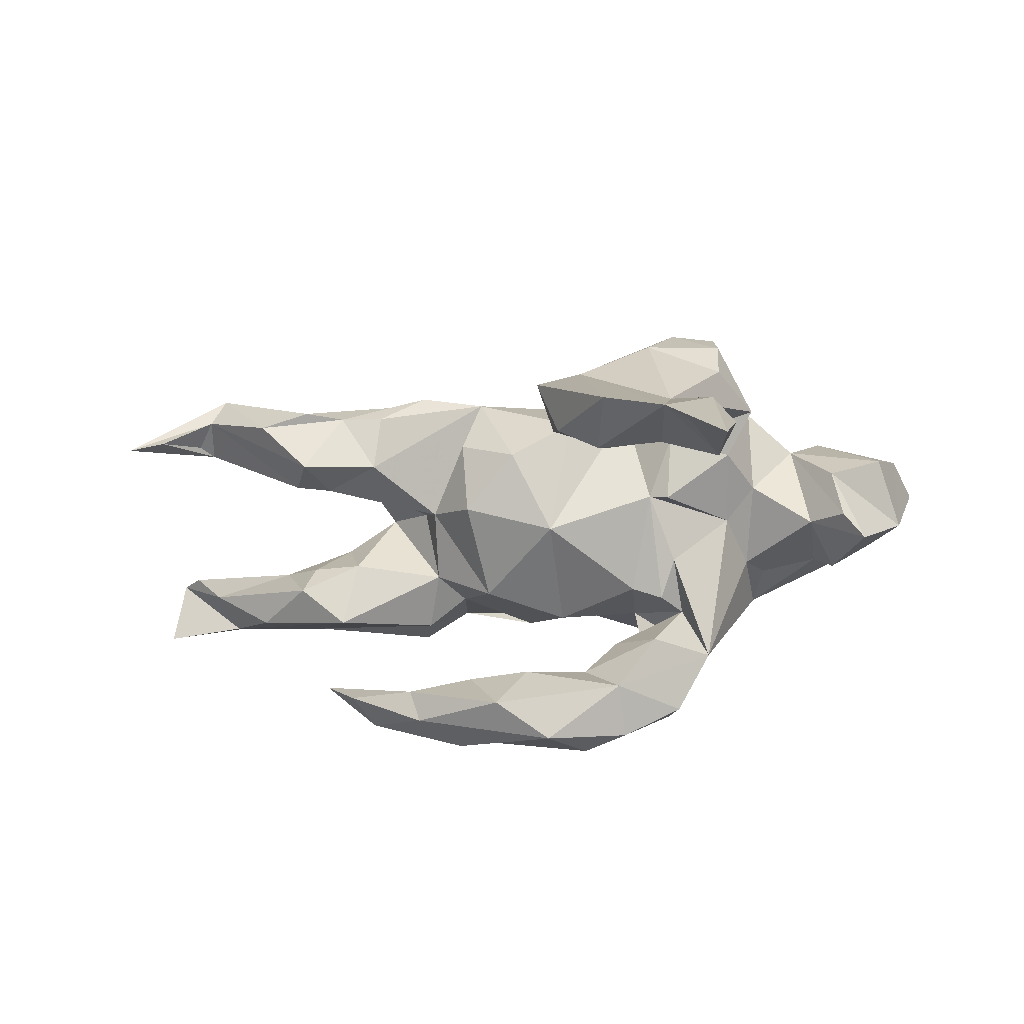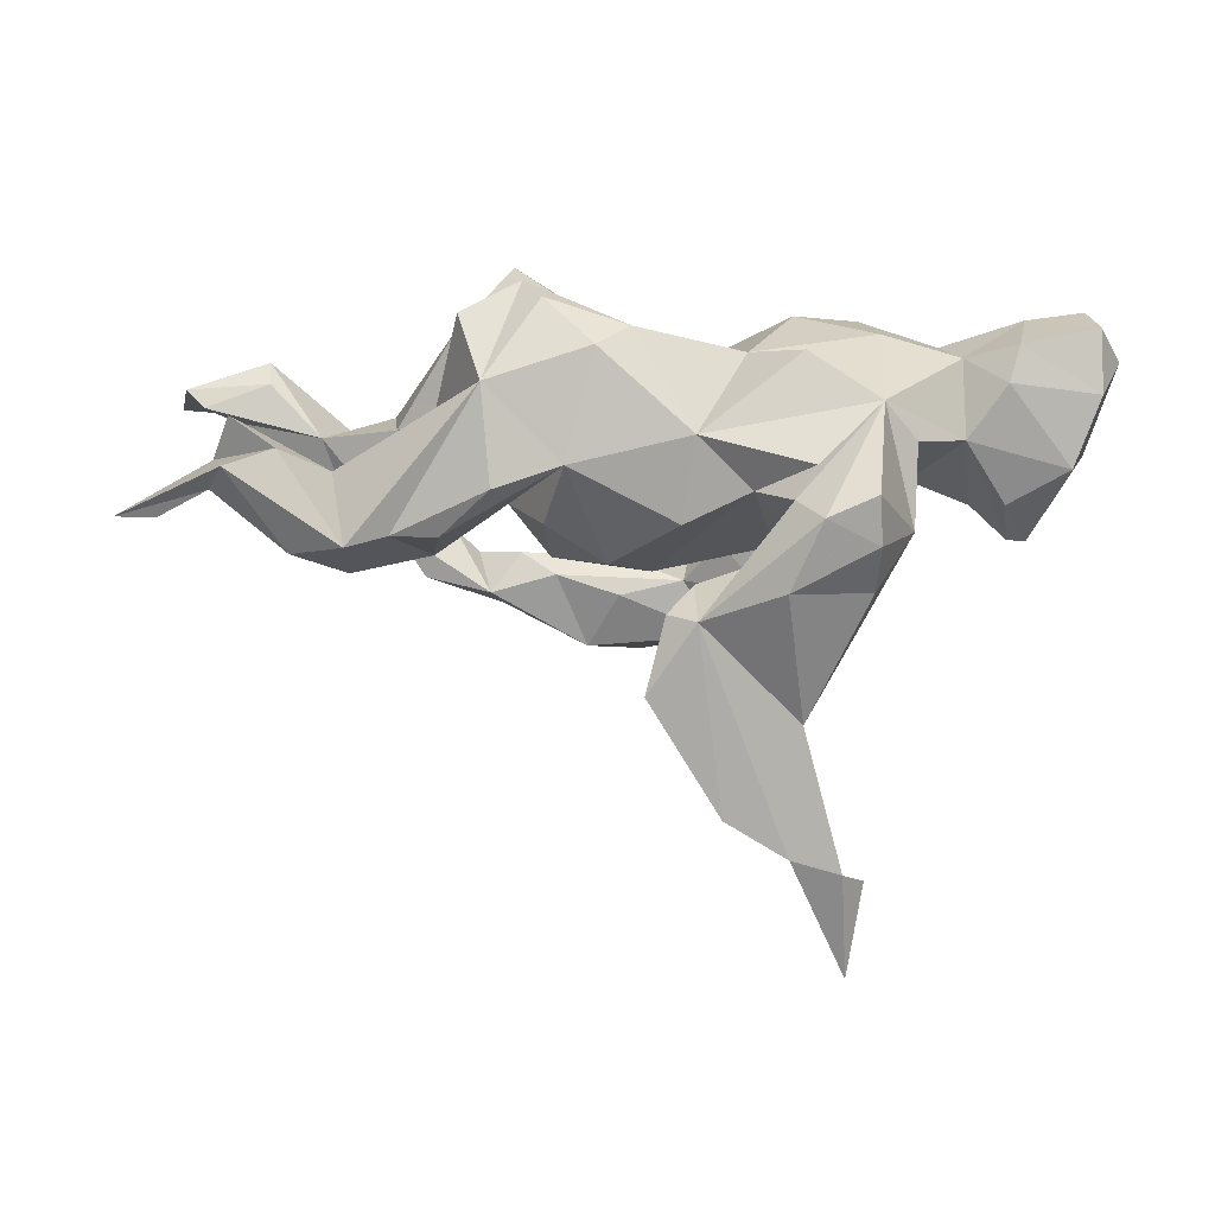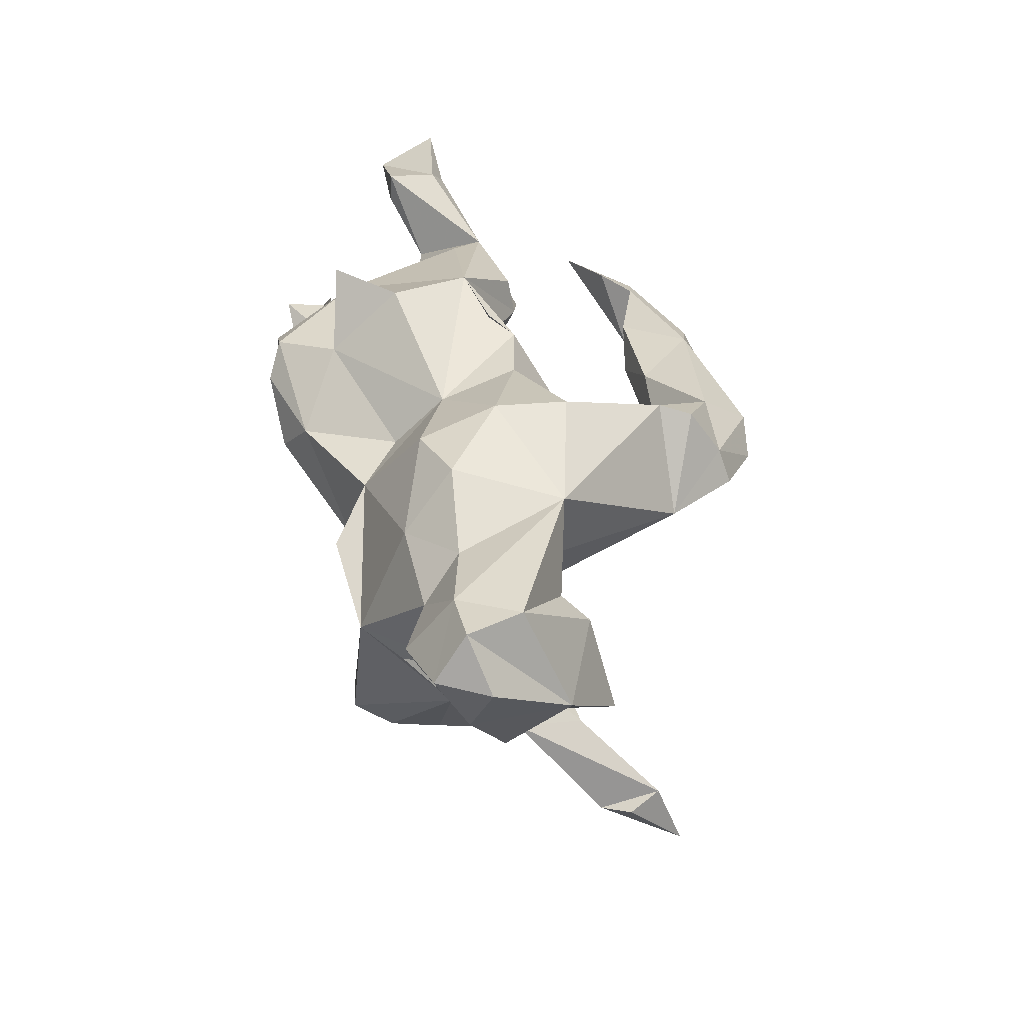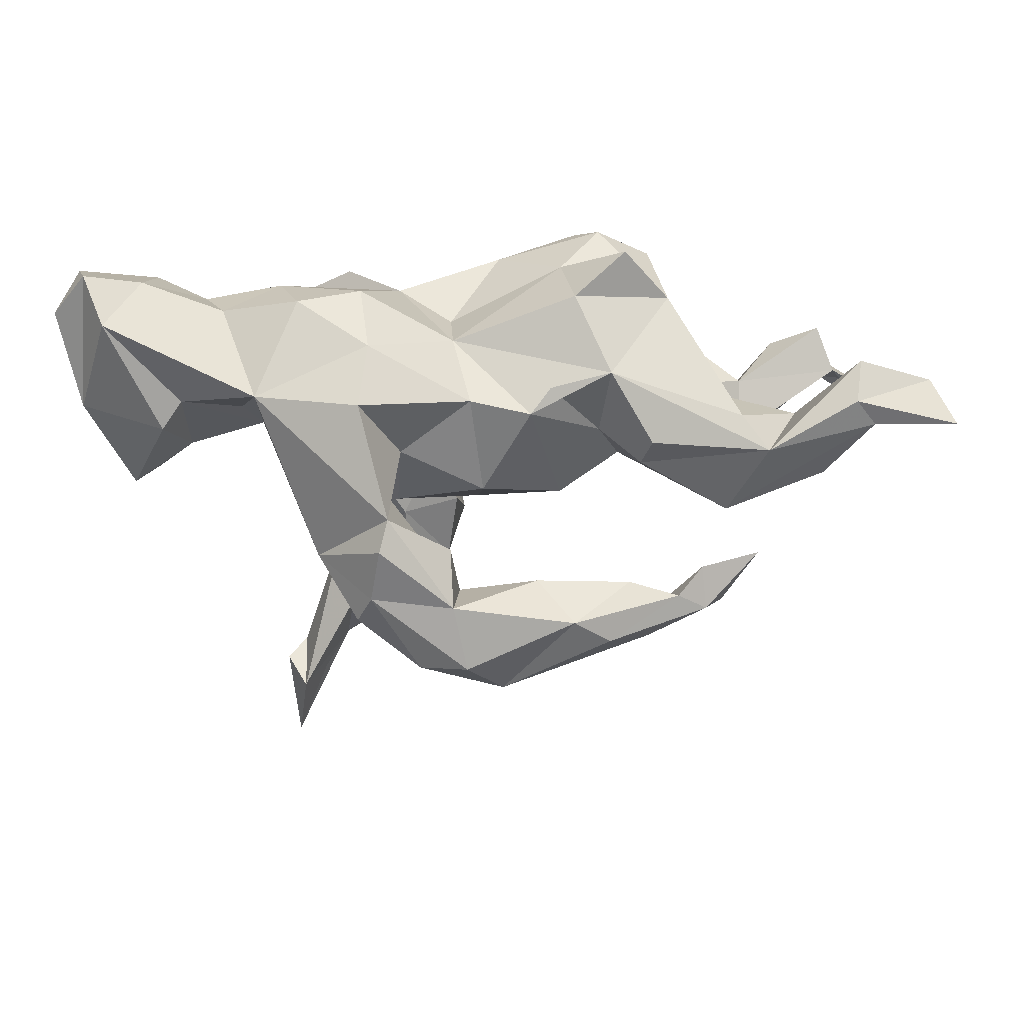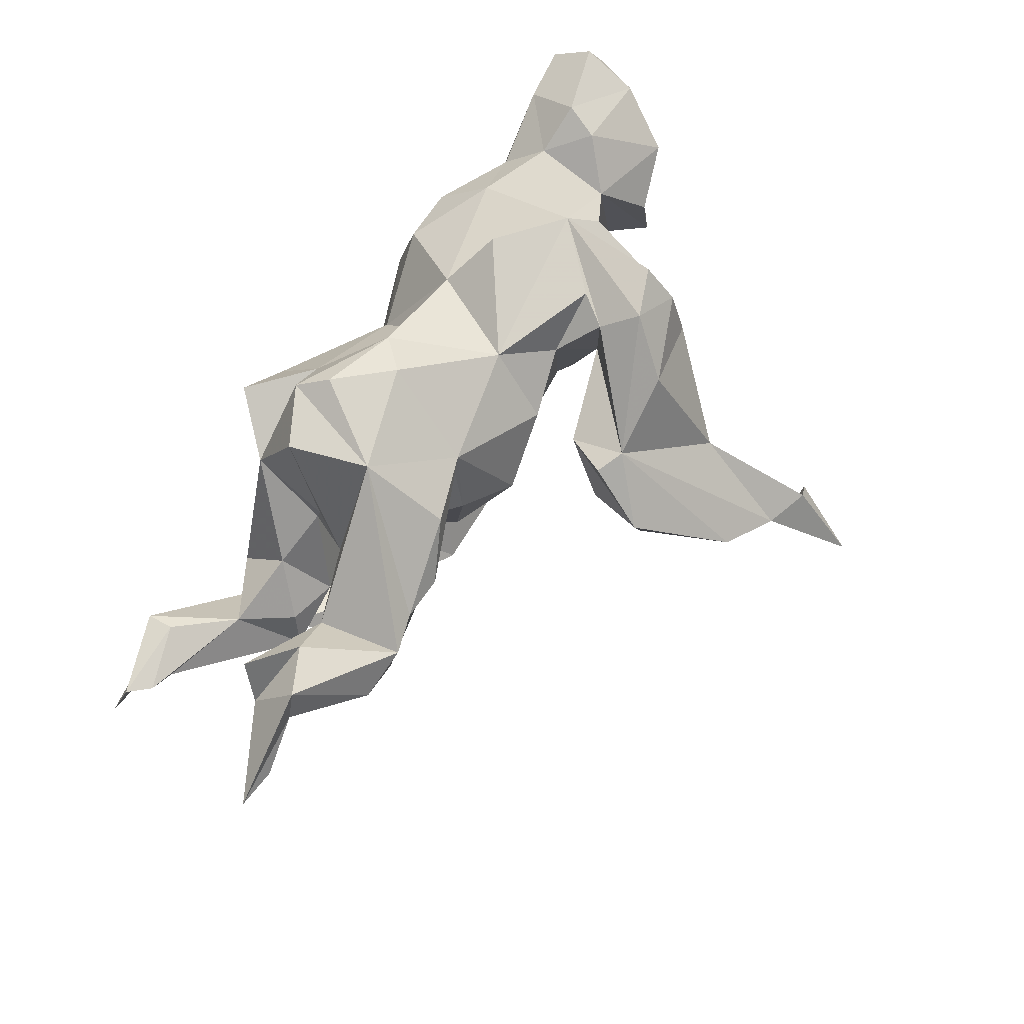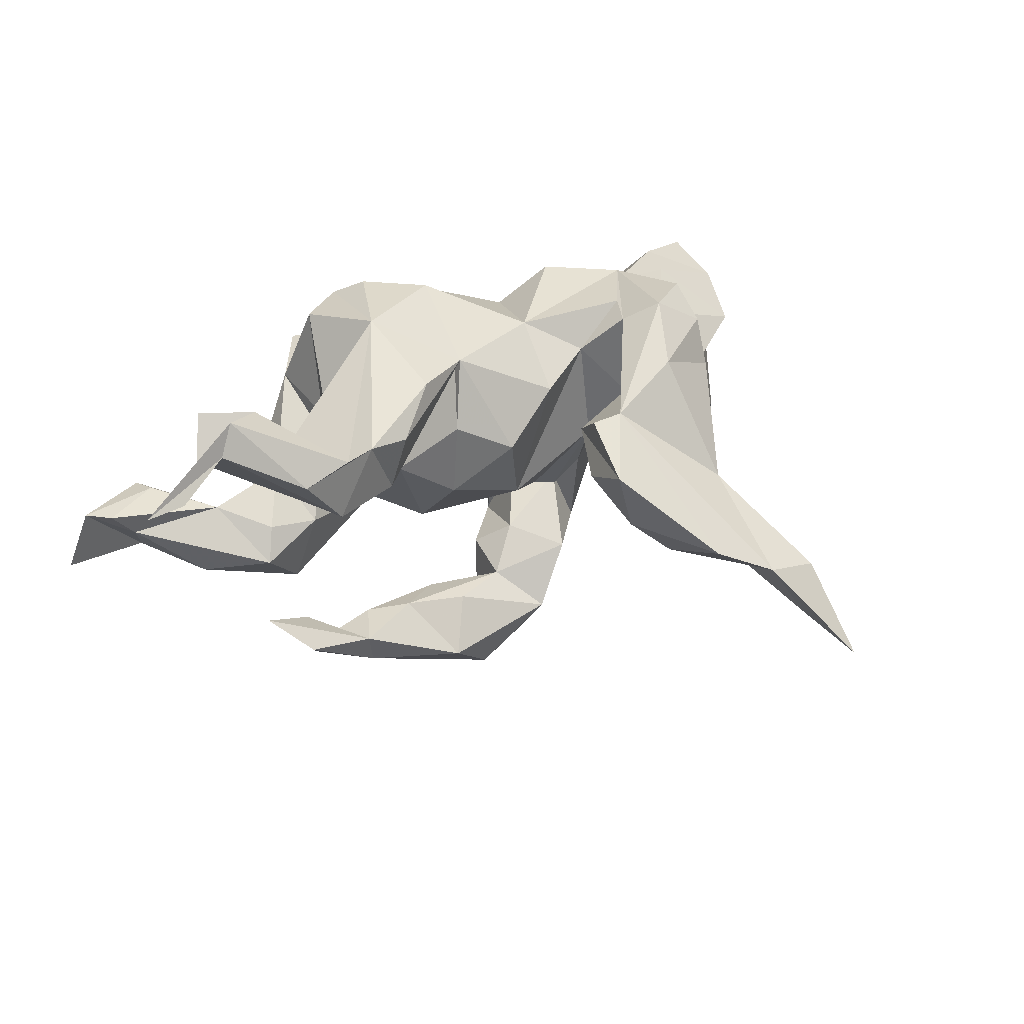
<metadata>
{"format":"obj","ext":"obj","renderer":"f3d","projection":"perspective","resolution":1024,"background":"white","views":[{"elev":-33.3,"azim":9.9,"up":"+Z"},{"elev":59.6,"azim":7.4,"up":"+Z"},{"elev":45.0,"azim":75.6,"up":"+Y"},{"elev":64.5,"azim":176.3,"up":"+Y"},{"elev":68.6,"azim":-49.3,"up":"+Z"},{"elev":24.4,"azim":-34.1,"up":"+Z"}]}
</metadata>
<code>
v 0.4081 -0.6777 -0.2934
v 0.3858 -0.5487 -0.25
v 0.2974 -0.5551 -0.1358
v 0.4187 -0.5518 -0.1863
v 0.3826 -0.5683 -0.1393
v 0.3457 -0.5828 -0.1986
v 0.295 -0.3861 0.000753
v 0.2781 -0.4283 -0.1246
v 0.1866 -0.5257 -0.08377
v 0.1606 -0.4113 -0.112
v 0.001259 -0.007102 -0.4858
v 0.1415 0.05009 -0.4624
v 0.1398 -0.01768 -0.3907
v 0.08343 -0.3887 -0.04827
v 0.2429 0.1009 -0.389
v -0.092 -0.05041 -0.423
v 0.06141 0.06967 -0.4795
v 0.2167 0.1538 -0.3756
v 0.1165 -0.3041 0.1418
v 0.198 -0.3348 -0.01707
v 0.1629 -0.2683 -0.01277
v 0.6327 0.04351 -0.07044
v 0.197 0.2315 -0.3264
v 0.7076 0.1612 0.02398
v 0.3057 0.1119 -0.2686
v 0.21 0.009744 -0.2798
v 0.5955 0.01526 -0.02849
v 0.38 -0.233 0.1666
v -0.272 -0.001447 -0.3572
v 0.04664 -0.3979 0.05599
v 0.06658 0.04543 -0.3202
v 0.2698 -0.1187 0.0968
v -0.125 0.1132 -0.4238
v 0.5646 0.1837 -0.04426
v 0.6783 0.06463 0.1217
v 0.5803 0.01674 0.07114
v 0.061 -0.2914 0.02116
v -0.0429 0.006434 -0.3301
v 0.18 0.2487 -0.2744
v 0.1258 0.08309 -0.2412
v 0.5298 0.06315 -0.01016
v -0.06745 0.09147 -0.3312
v 0.2558 -0.07513 -0.01037
v 0.3788 -0.06054 0.08768
v 0.2192 -0.06502 0.002711
v -0.185 0.07469 -0.4448
v 0.2542 0.0188 -0.09766
v -0.2554 0.0144 -0.4137
v 0.2575 0.1127 -0.1636
v 0.07908 0.1414 -0.3958
v 0.1666 0.04911 -0.1387
v 0.2224 0.0606 -0.1581
v 0.099 -0.09467 -0.06164
v 0.4337 -0.1066 0.154
v 0.2489 -0.2778 0.2103
v 0.3808 -0.2007 0.2494
v 0.06552 -0.2893 0.1288
v 0.5288 0.2111 -0.006948
v 0.4206 0.0435 0.07217
v -0.1583 0.03047 -0.3232
v 0.3629 0.05627 0.007855
v 0.1008 -0.2015 0.07989
v 0.02309 -0.09429 -0.07082
v 0.5027 0.06839 0.1656
v 0.1546 0.1841 -0.1149
v 0.213 0.2005 -0.1544
v 0.3918 0.1618 -0.02994
v 0.2905 -0.1916 0.2971
v 0.4232 0.01124 0.2308
v 0.07853 0.1428 -0.2865
v -0.3081 0.09265 -0.3758
v 0.7422 0.2604 0.1558
v -0.04013 -0.1711 0.06232
v -0.2275 0.07728 -0.3381
v 0.4231 0.2125 -0.02345
v 0.7134 0.171 0.1856
v 0.2426 -0.14 0.2587
v 0.01545 0.1065 -0.1567
v 0.3691 -0.1472 0.3101
v -0.1225 0.02912 -0.1318
v 0.6474 0.325 0.08614
v 0.6994 0.2661 0.2358
v 0.5593 0.1425 0.2298
v -0.3907 0.01272 -0.353
v 0.3945 0.2873 -0.04761
v 0.583 0.3095 0.1771
v -0.356 0.06473 -0.3898
v 0.1978 0.3283 0.01611
v 0.2717 -0.08135 0.2745
v 0.1784 -0.09032 0.1951
v 0.6795 0.3361 0.1799
v 0.3634 0.0411 0.2893
v 0.5705 0.2043 0.2522
v -0.1464 -0.1418 0.1146
v 0.4853 0.2006 0.2039
v 0.07221 -0.1364 0.1474
v -0.2203 -0.05007 0.01899
v -0.1399 -0.1181 -0.02169
v 0.4492 0.2655 0.1382
v 0.2182 0.3296 -0.09838
v -0.07229 0.2381 -0.08503
v 0.3511 0.2303 0.2051
v -0.4569 0.07033 -0.2932
v -0.3174 -0.1854 0.05544
v -0.3523 0.1061 -0.3304
v -0.2308 0.04803 -0.06994
v -0.3779 -0.2199 0.155
v -0.4186 0.01324 -0.1786
v 0.3158 0.318 0.1173
v 0.03017 0.2482 -0.05859
v -0.1163 -0.1075 0.2369
v -0.4482 -0.2287 0.04267
v -0.224 -0.1613 0.2285
v -0.3869 -0.01041 -0.06215
v -0.1099 -0.07851 0.2426
v -0.2625 0.1292 -0.1344
v -0.3006 -0.2114 0.153
v -0.2501 0.002018 0.0551
v 0.1431 0.1471 0.232
v 0.2344 0.1132 0.3009
v 0.0531 0.2292 0.07362
v -0.4919 0.1231 -0.1224
v 0.2078 0.2939 0.1456
v 0.08066 -0.03447 0.2521
v -0.4923 0.002431 -0.1904
v -0.5314 -0.2562 0.1277
v -0.4837 -0.1454 0.05183
v -0.2805 0.1879 -0.1274
v -0.4193 -0.1355 0.0434
v -0.1939 0.1415 -0.07005
v -0.5935 0.05483 -0.1373
v -0.4765 -0.002949 -0.05676
v -0.4437 -0.2506 0.1556
v 0.05408 0.1502 0.1588
v -0.3549 -0.02458 0.1034
v -0.6799 0.1426 -0.09264
v -0.4955 -0.02552 -0.1178
v -0.1085 0.2604 -0.04821
v -0.04089 0.1237 0.3017
v -0.2142 0.2677 -0.02887
v -0.4893 -0.1066 0.1455
v -0.6376 -0.1878 0.2532
v -0.6752 -0.1226 0.1661
v -0.5553 0.06389 -0.02053
v -0.6615 -0.1966 0.1966
v -0.08944 0.05581 0.3355
v -0.4245 0.06655 0.02394
v -0.4475 0.1509 -0.06455
v -0.3286 0.05812 0.08293
v -0.1471 0.2079 0.2254
v -0.5639 -0.1355 0.24
v -0.3298 0.04622 0.1228
v -0.1615 0.301 0.1075
v -0.7499 -0.2234 0.1381
v -0.8195 -0.2239 0.1291
v -0.2572 -0.02279 0.3175
v -0.694 -0.1576 0.1676
v -0.7124 0.0918 -0.04244
v -0.7961 0.1155 0.004452
v -0.3349 0.1863 0.1622
v -0.6491 -0.08378 0.2396
v -0.222 0.1816 0.3123
v -0.3154 0.112 0.3041
v -0.7589 0.08493 0.000977
v -0.183 0.1334 0.3394
v -0.6464 0.1835 -0.06712
v -0.256 0.2971 0.1942
v -0.6541 0.1366 0.0177
v -0.8235 0.1449 -0.1023
v -0.6631 0.1828 0.01361
f 166 136 169
f 159 169 136
f 159 166 169
f 71 29 74
f 60 74 29
f 33 71 74
f 105 29 71
f 17 12 11
f 13 11 12
f 33 17 11
f 18 12 17
f 46 33 11
f 48 46 11
f 71 33 46
f 50 17 33
f 50 18 17
f 15 12 18
f 23 18 50
f 39 23 50
f 25 18 23
f 13 12 15
f 25 15 18
f 16 48 11
f 87 46 48
f 42 50 33
f 70 39 50
f 31 70 50
f 40 39 70
f 39 25 23
f 84 87 48
f 71 46 87
f 105 71 87
f 42 33 74
f 60 42 74
f 31 50 42
f 85 25 39
f 103 29 105
f 100 85 39
f 88 85 100
f 103 87 84
f 29 103 84
f 105 87 103
f 19 68 77
f 92 77 68
f 32 19 77
f 55 68 19
f 7 55 19
f 56 68 55
f 79 56 54
f 28 54 56
f 92 79 54
f 68 56 79
f 28 56 55
f 7 28 55
f 30 19 57
f 62 57 19
f 3 7 19
f 9 19 30
f 62 30 57
f 14 9 30
f 9 3 19
f 5 7 3
f 10 3 9
f 2 7 5
f 1 5 3
f 2 5 4
f 1 4 5
f 1 3 6
f 2 6 3
f 39 40 66
f 49 66 40
f 65 39 66
f 31 40 70
f 60 38 31
f 13 31 38
f 42 60 31
f 16 38 60
f 40 26 49
f 25 49 26
f 31 26 40
f 13 26 31
f 16 13 38
f 11 13 16
f 25 26 13
f 15 25 13
f 159 168 170
f 144 170 168
f 166 159 170
f 164 168 159
f 158 164 159
f 167 153 160
f 140 160 153
f 150 167 160
f 150 153 167
f 144 168 164
f 158 144 164
f 137 144 158
f 121 140 153
f 148 160 140
f 170 144 122
f 148 122 144
f 166 170 122
f 131 137 158
f 132 144 137
f 136 158 159
f 160 148 147
f 144 147 148
f 149 160 147
f 65 66 49
f 47 49 25
f 132 147 144
f 29 16 60
f 29 48 16
f 84 48 29
f 67 25 85
f 109 85 88
f 65 100 39
f 108 137 131
f 136 131 158
f 88 123 109
f 102 109 123
f 121 123 88
f 101 140 121
f 109 99 85
f 86 85 99
f 102 99 109
f 130 101 80
f 78 80 101
f 106 130 80
f 138 101 130
f 116 130 106
f 140 130 116
f 108 116 106
f 114 108 106
f 114 137 108
f 97 106 80
f 67 85 75
f 58 75 85
f 110 65 78
f 51 78 65
f 80 78 63
f 51 63 78
f 98 80 63
f 58 67 75
f 61 25 67
f 61 47 25
f 52 49 47
f 45 52 47
f 65 49 52
f 65 52 51
f 45 51 52
f 45 63 51
f 150 121 153
f 134 121 150
f 152 160 149
f 114 147 132
f 110 121 88
f 32 54 7
f 28 7 54
f 44 54 32
f 21 32 7
f 20 21 7
f 62 32 21
f 10 21 20
f 21 37 62
f 30 62 37
f 14 37 21
f 8 10 20
f 14 21 10
f 30 37 14
f 9 14 10
f 7 8 20
f 3 10 8
f 2 3 8
f 7 2 8
f 145 142 155
f 143 155 142
f 154 145 155
f 107 113 156
f 111 156 113
f 117 113 107
f 124 89 92
f 77 92 89
f 120 124 92
f 90 89 124
f 77 89 90
f 96 90 124
f 32 77 90
f 62 19 32
f 69 92 54
f 2 4 1
f 61 44 43
f 32 43 44
f 45 61 43
f 59 44 61
f 41 64 59
f 69 59 64
f 143 154 155
f 157 154 143
f 145 154 157
f 127 143 141
f 161 141 143
f 145 157 143
f 151 141 161
f 133 141 151
f 143 151 161
f 163 135 156
f 141 156 135
f 152 135 163
f 139 165 146
f 156 146 165
f 124 139 146
f 162 165 139
f 162 156 165
f 163 156 162
f 160 163 162
f 24 36 22
f 27 22 36
f 34 24 22
f 35 36 24
f 41 27 64
f 36 64 27
f 22 27 41
f 35 64 36
f 76 35 24
f 83 35 76
f 90 63 45
f 32 45 43
f 67 59 61
f 69 44 59
f 67 41 59
f 73 98 63
f 97 80 98
f 96 73 63
f 94 98 73
f 93 76 82
f 72 82 76
f 95 92 64
f 69 64 92
f 83 95 64
f 102 92 95
f 93 95 83
f 76 93 83
f 86 95 93
f 117 111 113
f 126 107 133
f 156 133 107
f 145 112 126
f 107 126 112
f 142 145 126
f 127 112 145
f 119 124 120
f 111 96 124
f 146 111 124
f 73 96 111
f 115 94 111
f 73 111 94
f 97 94 115
f 104 111 117
f 97 111 104
f 107 104 117
f 112 104 107
f 129 104 112
f 142 126 133
f 63 90 96
f 45 32 90
f 44 69 54
f 146 156 111
f 142 151 143
f 133 151 142
f 119 139 124
f 141 133 156
f 148 140 122
f 128 122 140
f 116 128 140
f 136 166 122
f 130 140 138
f 101 138 140
f 108 131 136
f 127 141 135
f 129 127 135
f 127 145 143
f 119 120 92
f 102 119 92
f 134 139 119
f 129 112 127
f 129 97 104
f 115 111 97
f 64 35 83
f 97 98 94
f 108 136 122
f 110 101 121
f 78 101 110
f 122 128 116
f 116 108 122
f 110 88 100
f 65 110 100
f 41 34 22
f 81 24 34
f 135 97 129
f 47 61 45
f 99 102 95
f 86 93 82
f 91 86 82
f 118 97 135
f 106 97 118
f 149 118 135
f 121 134 119
f 123 119 102
f 149 135 152
f 150 139 134
f 162 139 150
f 160 152 163
f 150 160 162
f 72 76 24
f 91 72 24
f 58 34 41
f 67 58 41
f 81 34 58
f 121 119 123
f 106 118 149
f 114 106 149
f 147 114 149
f 86 99 95
f 72 91 82
f 81 86 91
f 114 132 137
f 85 86 81
f 24 81 91
f 58 85 81
f 2 1 6
f 79 92 68

</code>
